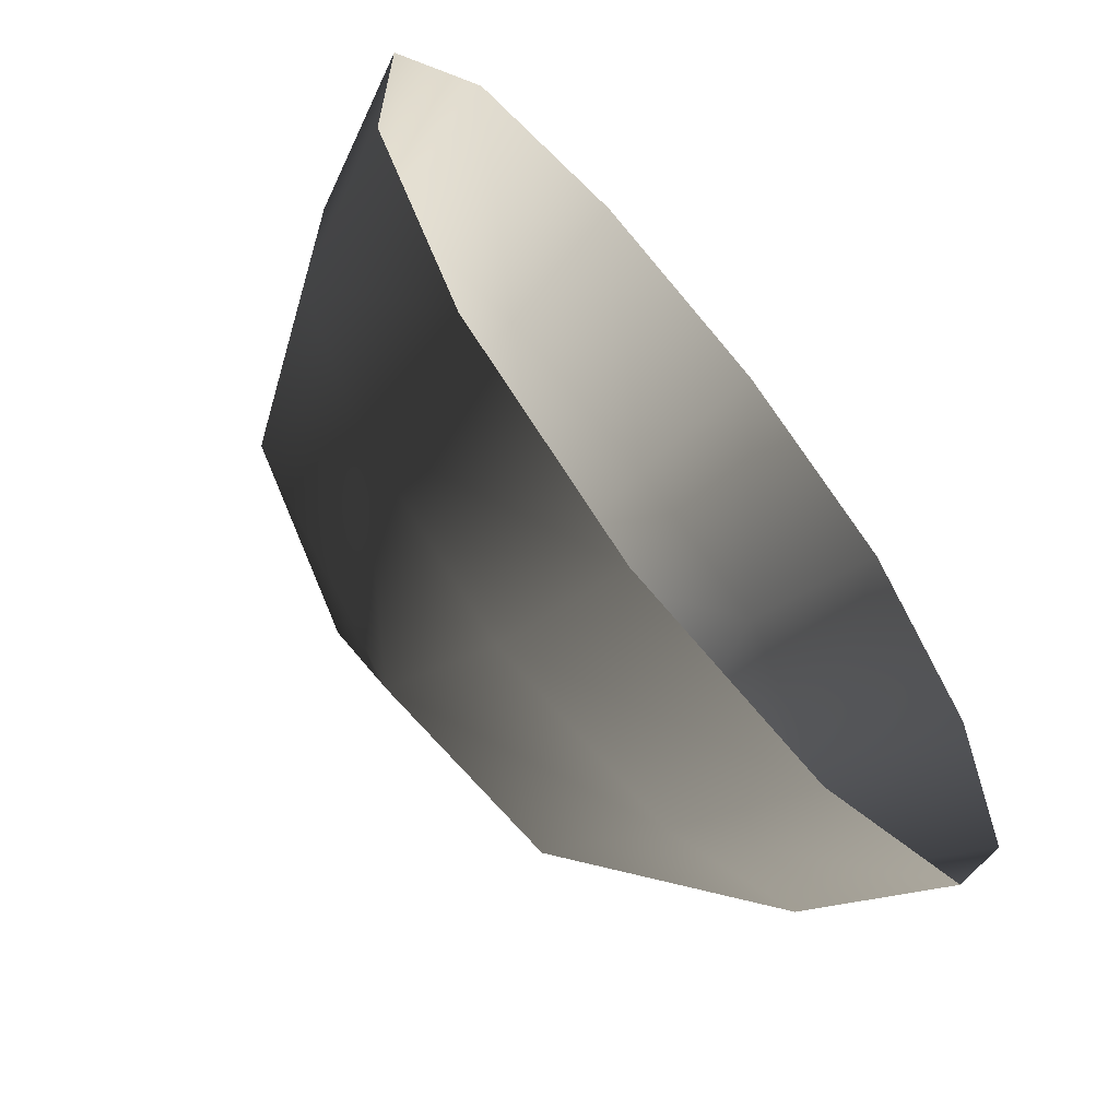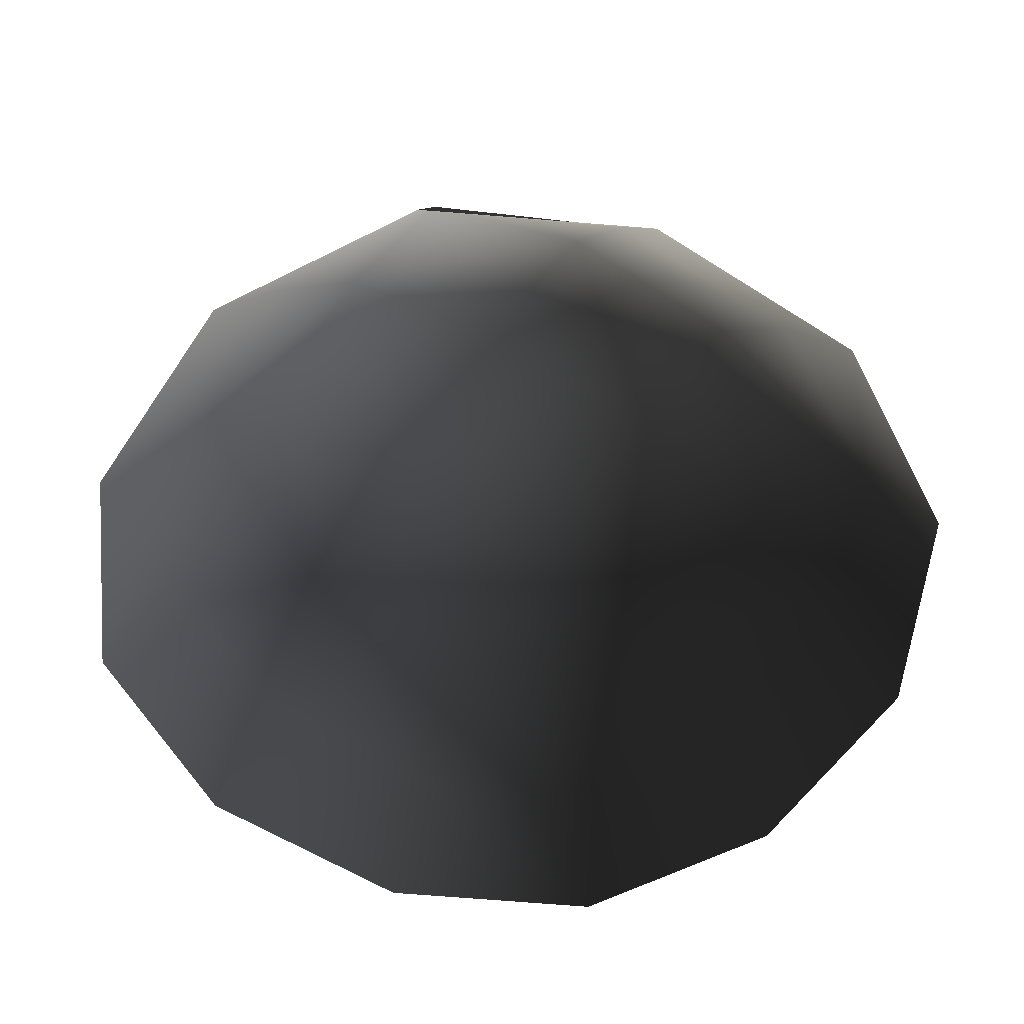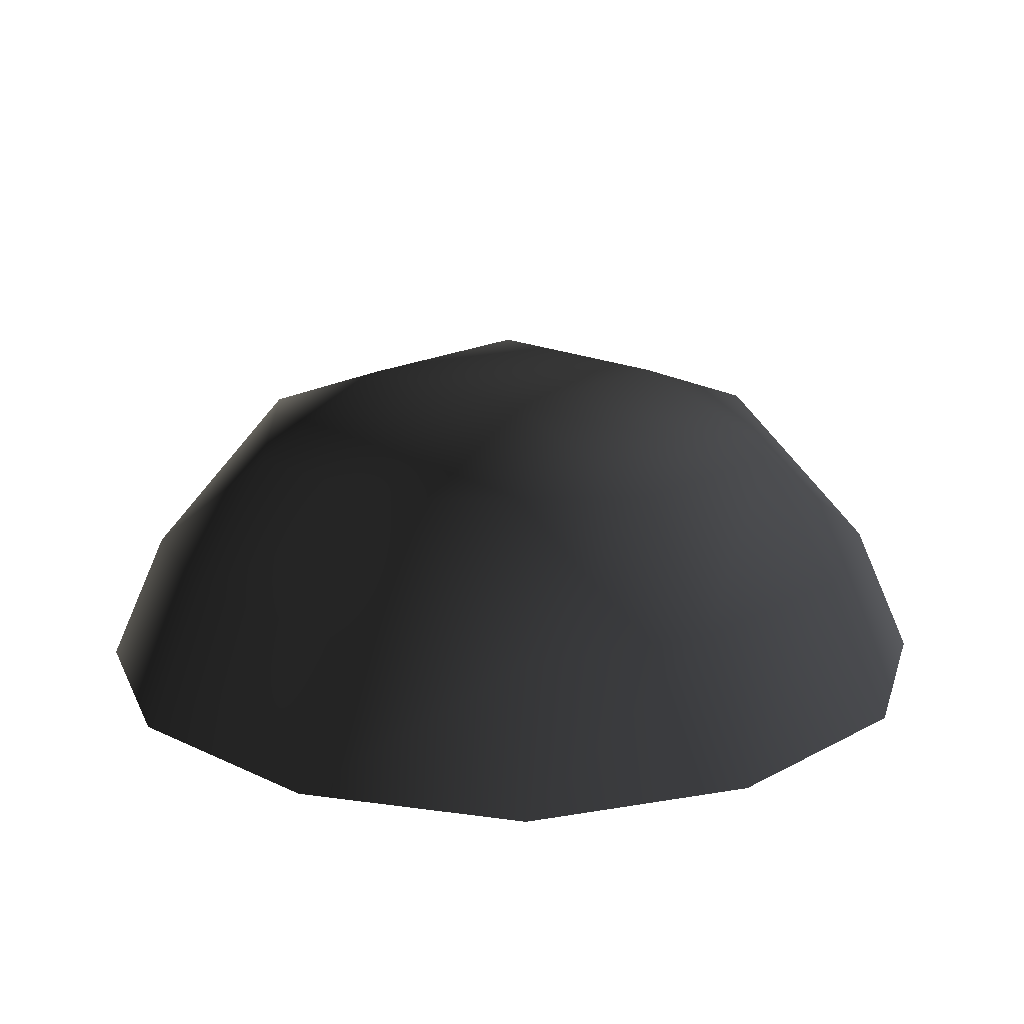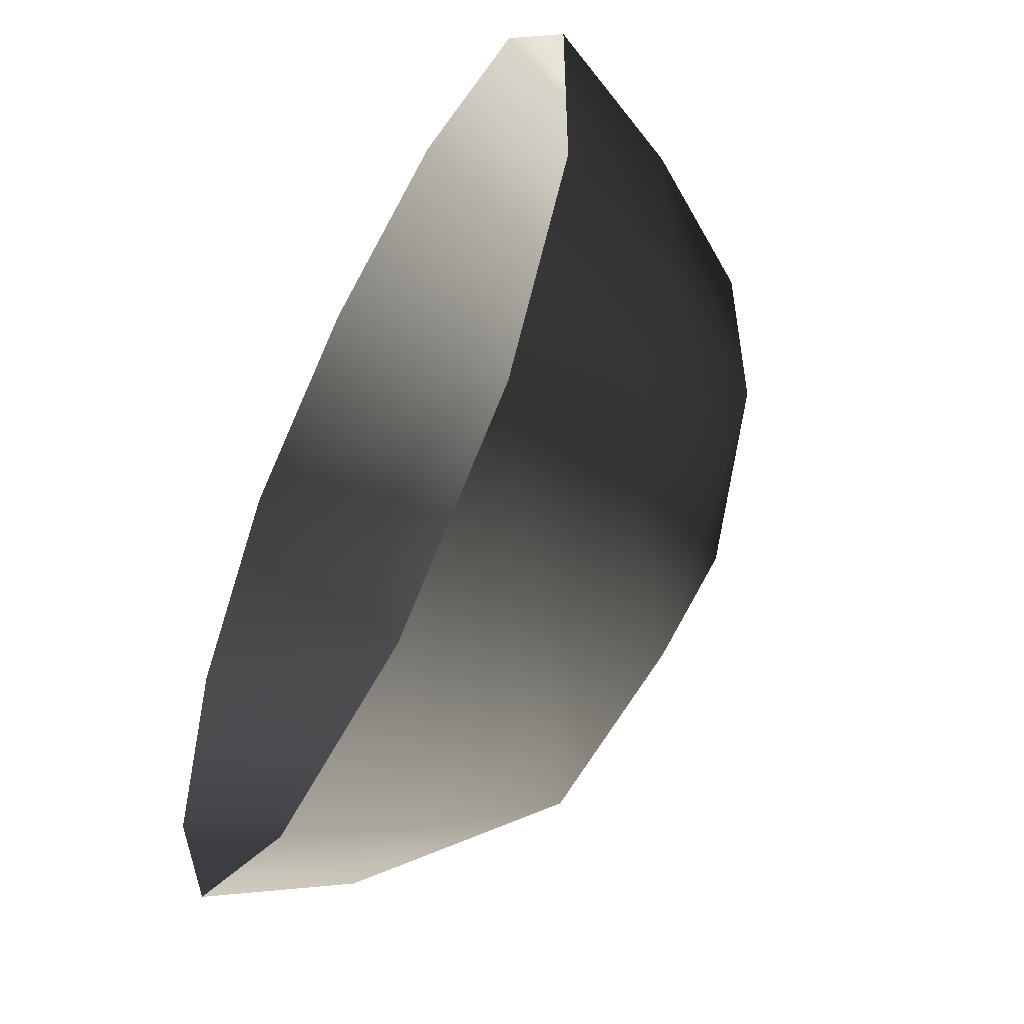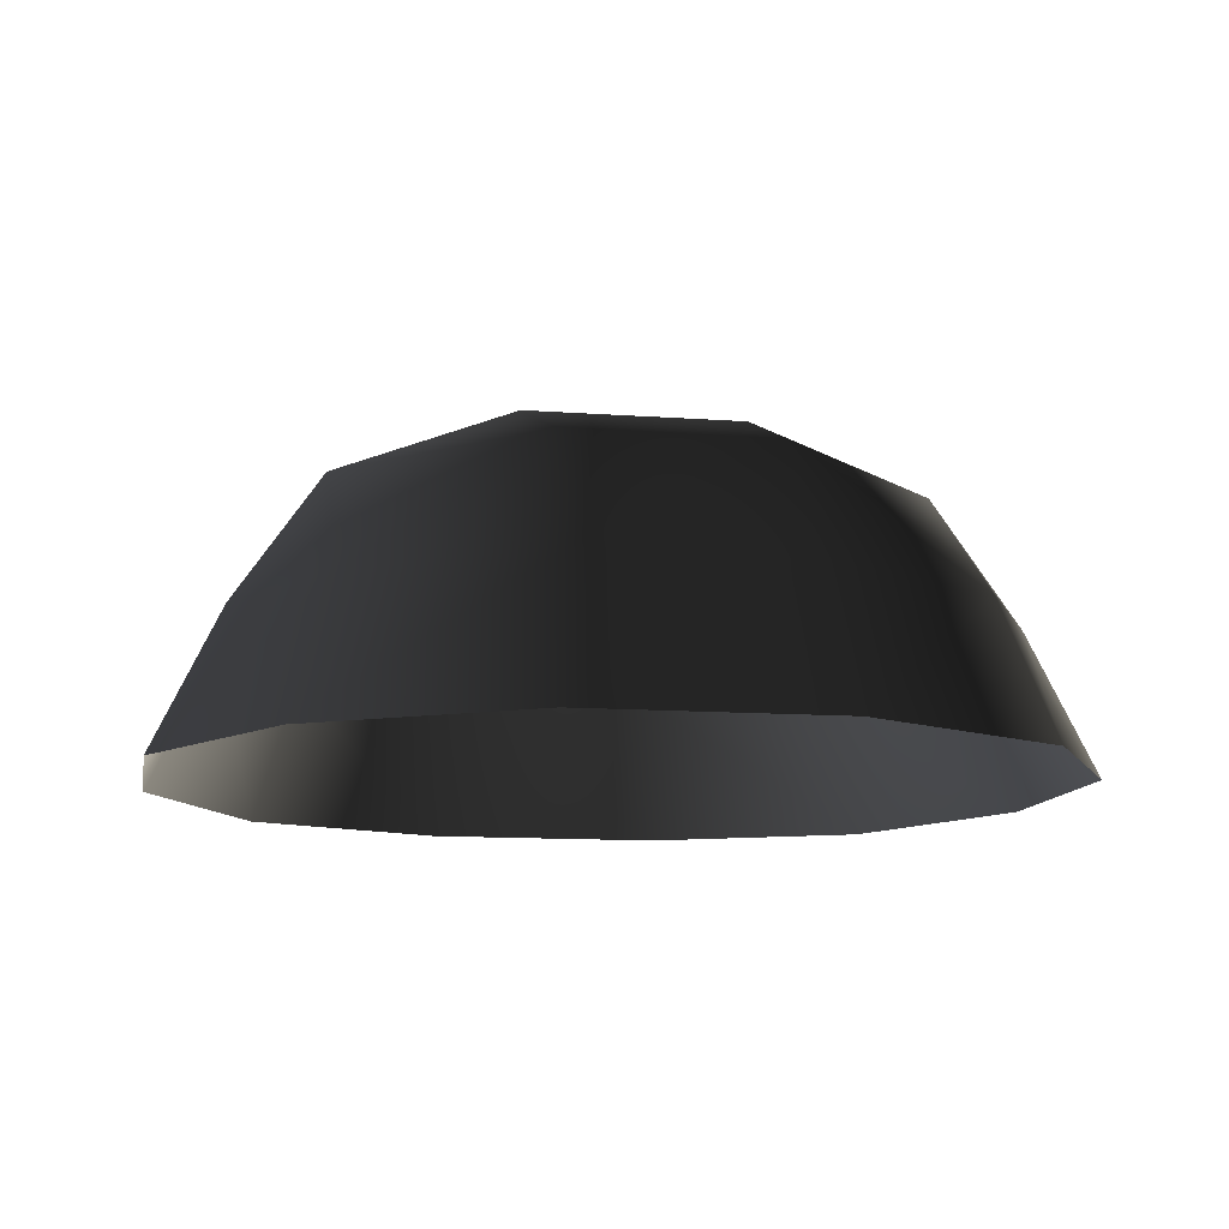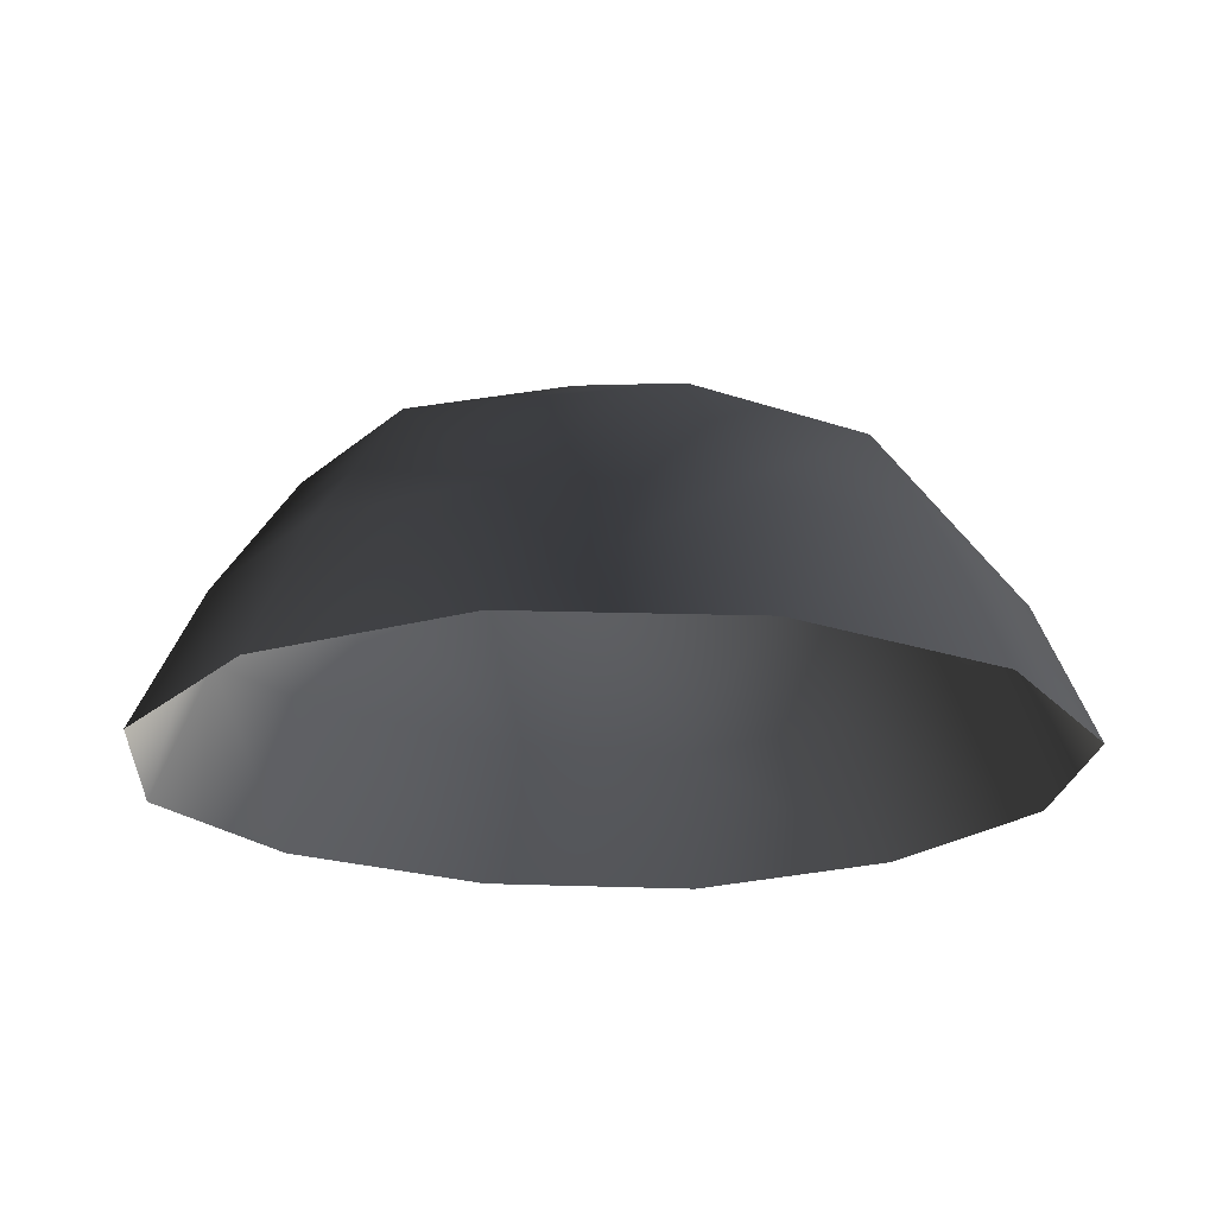
<metadata>
{"format":"obj","ext":"obj","renderer":"f3d","projection":"perspective","resolution":1024,"background":"white","views":[{"elev":-65.0,"azim":129.1,"up":"+Y"},{"elev":-57.7,"azim":-123.6,"up":"+Z"},{"elev":17.8,"azim":-46.7,"up":"+Z"},{"elev":-54.3,"azim":-116.6,"up":"+Y"},{"elev":-11.5,"azim":79.8,"up":"+Z"},{"elev":-20.1,"azim":-32.9,"up":"+Z"}]}
</metadata>
<code>
v -5.014 1.795 2.028
v -5.025 5.025 -0.3002
v -1.795 5.014 2.028
v -1.9 6.545 -0.1941
v 1.9 6.545 -0.1941
v 1.795 5.014 2.028
v 1.902 1.902 3.178
v -1.902 1.902 3.178
v 1.902 -1.902 3.178
v -1.902 -1.902 3.178
v 1.795 -5.014 2.028
v -1.795 -5.014 2.028
v 5.014 -1.795 2.028
v 5.025 -5.025 -0.3002
v 5.014 1.795 2.028
v 5.025 5.025 -0.3002
v -5.014 -1.795 2.028
v -6.545 1.9 -0.1941
v -6.545 -1.9 -0.1941
v -7.74 2.142 -2.693
v -7.74 -2.142 -2.693
v -5.025 -5.025 -0.3002
v -5.771 -5.771 -2.722
v 6.545 -1.9 -0.1941
v 6.545 1.9 -0.1941
v 7.74 -2.142 -2.693
v 7.74 2.142 -2.693
v 5.771 5.771 -2.722
v -1.9 -6.545 -0.1941
v 1.9 -6.545 -0.1941
v -2.142 -7.74 -2.693
v 2.142 -7.74 -2.693
v 5.771 -5.771 -2.722
v 2.142 7.74 -2.693
v -2.142 7.74 -2.693
v -5.771 5.771 -2.722
g Rock_single_t1(Clone)_33291_568
f 1 3 2
f 4 2 3
f 3 5 4
f 3 6 5
f 7 6 3
f 7 3 8
f 8 3 1
f 9 7 8
f 9 8 10
f 10 8 1
f 11 9 10
f 11 10 12
f 13 7 9
f 9 11 13
f 13 11 14
f 13 15 7
f 7 15 6
f 6 15 16
f 5 6 16
f 10 17 12
f 10 1 17
f 17 1 18
f 17 18 19
f 19 18 20
f 19 20 21
f 22 12 17
f 22 19 21
f 19 22 17
f 22 21 23
f 15 13 24
f 24 13 14
f 15 24 25
f 25 16 15
f 25 24 26
f 25 26 27
f 16 25 27
f 16 27 28
f 29 22 23
f 29 12 22
f 11 12 29
f 11 29 30
f 30 29 31
f 29 23 31
f 30 31 32
f 30 14 11
f 14 30 32
f 14 32 33
f 24 33 26
f 24 14 33
f 5 28 34
f 4 5 34
f 4 34 35
f 2 4 35
f 2 35 36
f 5 16 28
f 18 2 36
f 18 36 20
f 18 1 2

</code>
